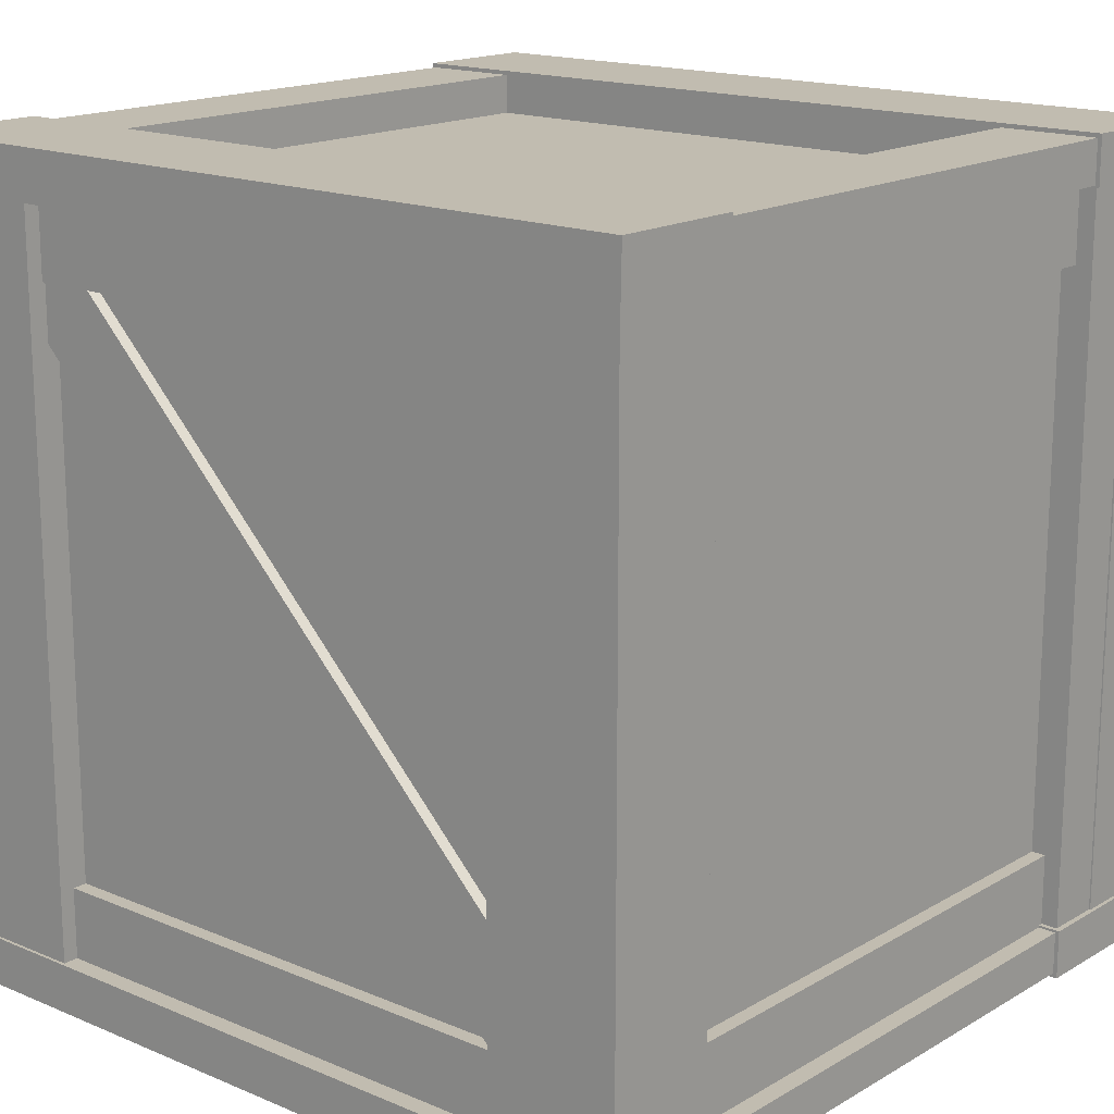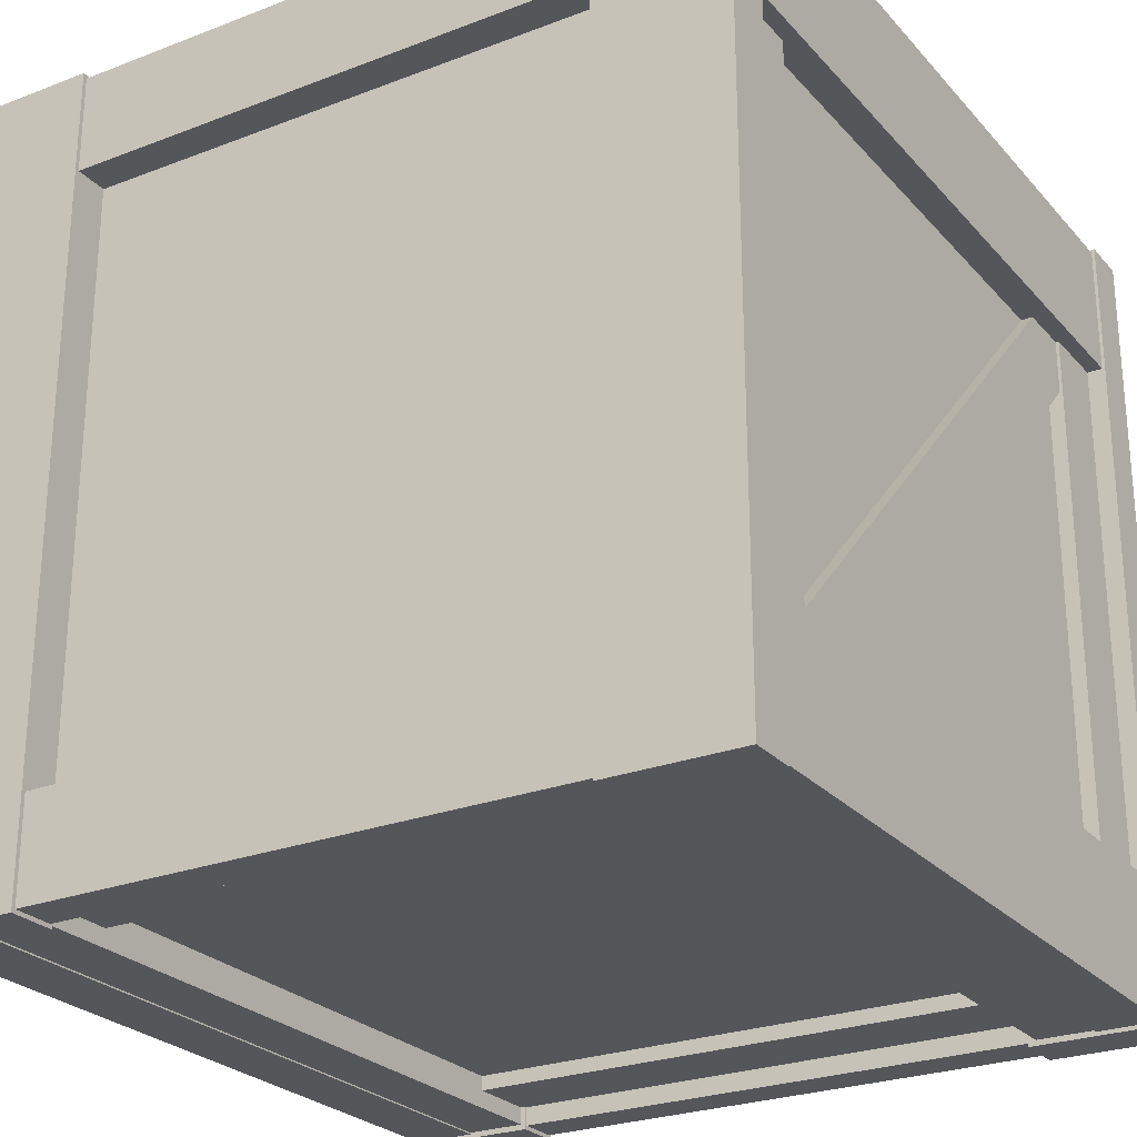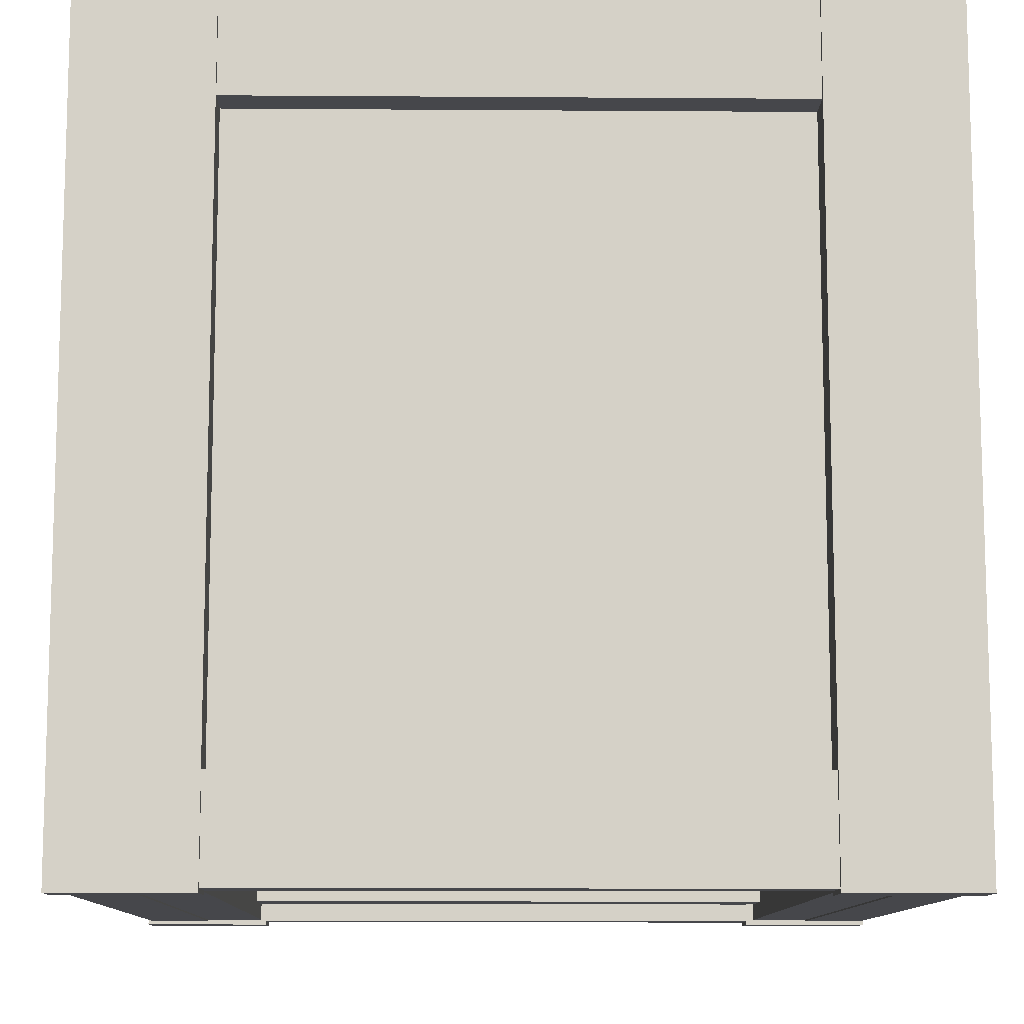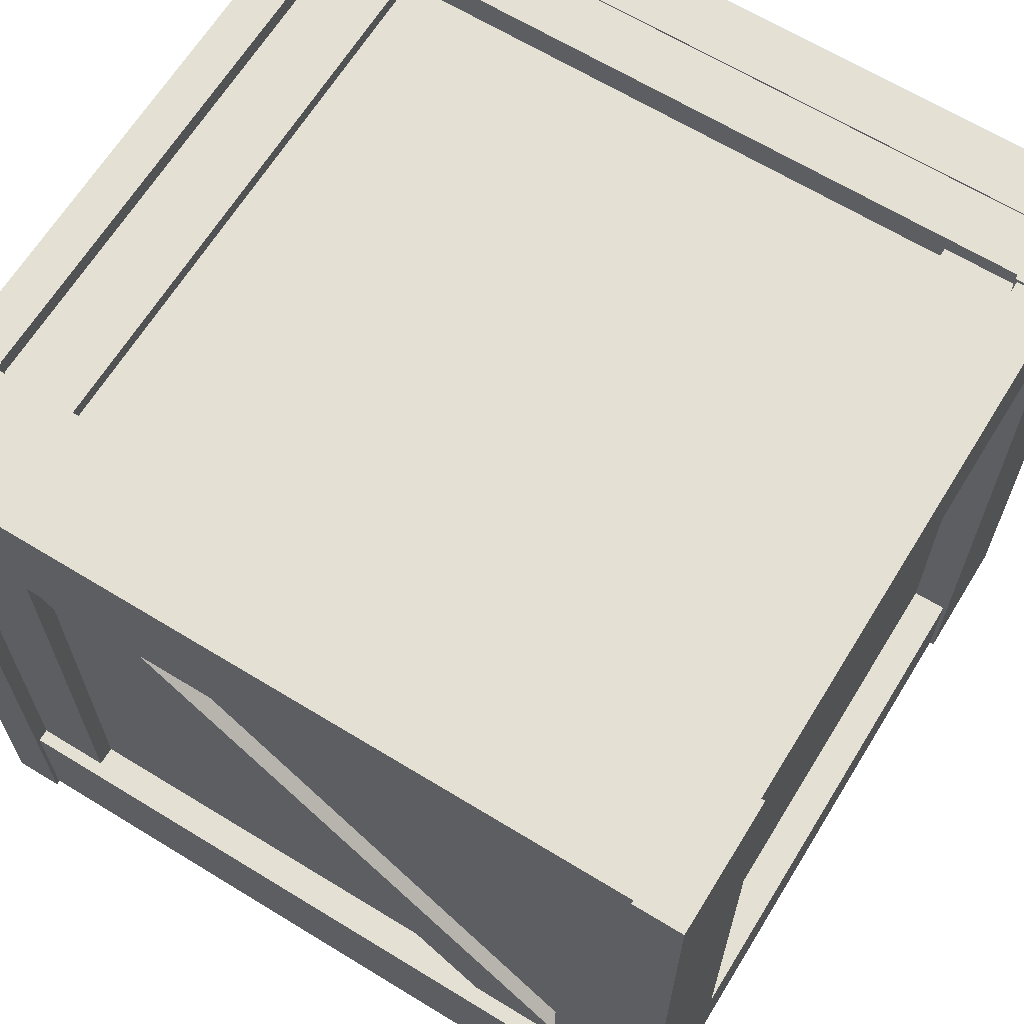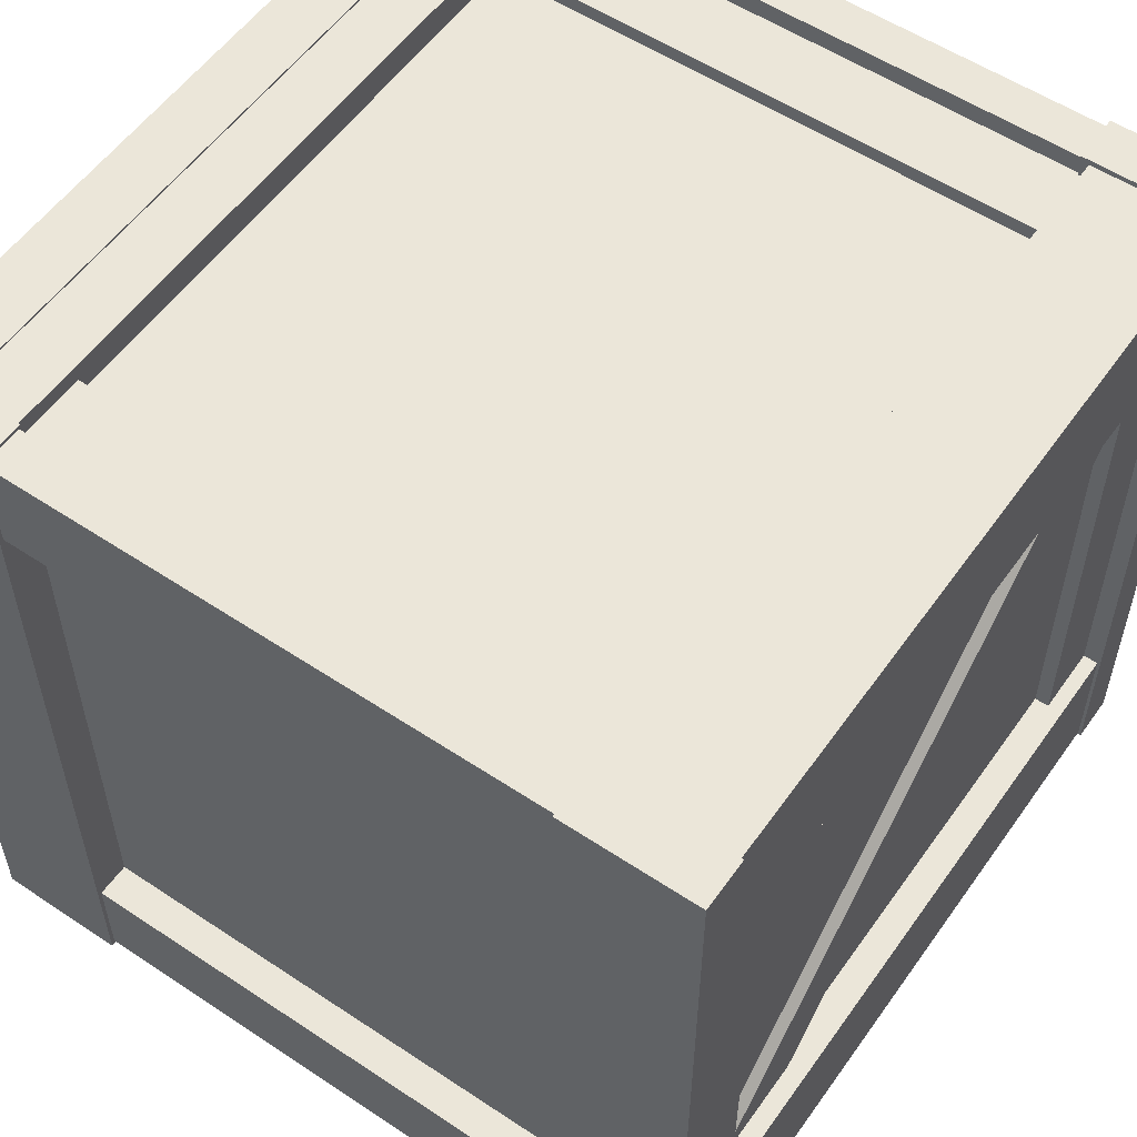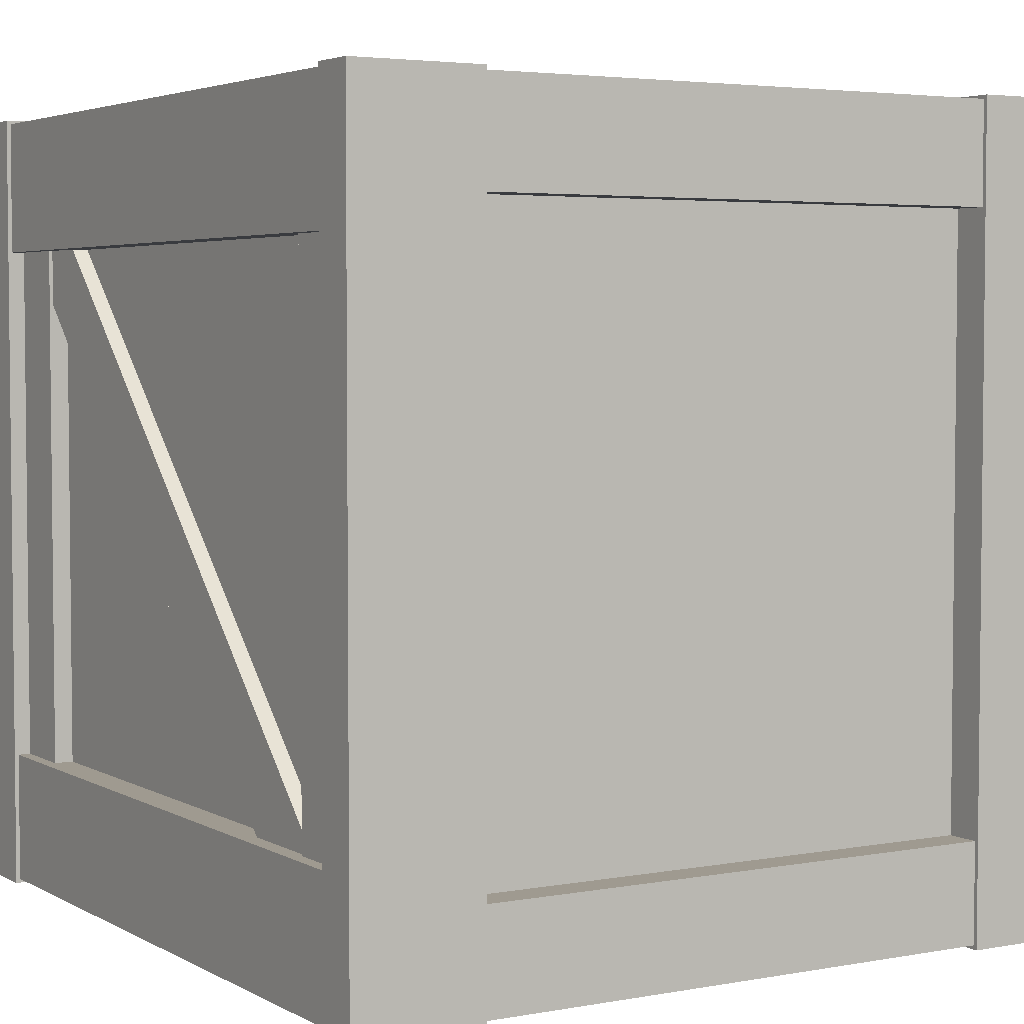
<metadata>
{"format":"obj","ext":"obj","renderer":"f3d","projection":"perspective","resolution":1024,"background":"white","views":[{"elev":16.5,"azim":130.5,"up":"+Y"},{"elev":-25.8,"azim":31.5,"up":"+Z"},{"elev":-10.8,"azim":-1.0,"up":"+Z"},{"elev":65.3,"azim":-58.4,"up":"+Z"},{"elev":55.7,"azim":34.9,"up":"+Z"},{"elev":3.9,"azim":-31.1,"up":"+Z"}]}
</metadata>
<code>
o g_pCube25_meshId0_name
v 0.006812 -0.008852 -0.009803
v 0.006812 -0.009897 -0.009803
v 0.006812 -0.008852 -0.007341
v 0.006812 -0.009897 -0.007341
v -0.00674 -0.009897 -0.007341
v -0.00674 -0.008852 -0.007341
v -0.00674 -0.008852 -0.009803
v -0.00674 -0.009897 -0.009803
v 0.009846 -0.01 -0.009903
v 0.009846 -0.01 0.009903
v 0.009846 -0.008796 0.009903
v 0.006628 -0.01 0.009903
v 0.006628 -0.008796 -0.009903
v 0.009846 -0.008796 -0.009903
v 0.006628 -0.008796 0.009903
v 0.006628 -0.01 -0.009903
v -0.006628 -0.008796 0.009903
v -0.009846 -0.008796 -0.009903
v -0.006628 -0.008796 -0.009903
v -0.006628 -0.01 -0.009903
v -0.009846 -0.008796 0.009903
v -0.009846 -0.01 -0.009903
v -0.006628 -0.01 0.009903
v -0.009846 -0.01 0.009903
v 0.006812 -0.009897 0.007348
v -0.00674 -0.008852 0.009811
v -0.00674 -0.009897 0.009811
v -0.00674 -0.008852 0.007348
v 0.006812 -0.008852 0.009811
v 0.006812 -0.008852 0.007348
v -0.00674 -0.009897 0.007348
v 0.006812 -0.009897 0.009811
v 0.006812 0.009897 0.007348
v 0.006812 0.009897 0.009811
v 0.006812 0.008852 0.009811
v -0.00674 0.008852 0.009811
v -0.00674 0.009897 0.007348
v -0.00674 0.008852 0.007348
v -0.00674 0.009897 0.009811
v 0.006812 0.008852 0.007348
v -0.00674 0.009897 -0.009803
v 0.006812 0.009897 -0.007341
v 0.006812 0.008852 -0.007341
v -0.00674 0.008852 -0.007341
v -0.00674 0.009897 -0.007341
v 0.006812 0.009897 -0.009803
v -0.00674 0.008852 -0.009803
v 0.006812 0.008852 -0.009803
v -0.009338 0.006821 0.007705
v -0.008239 0.006821 0.007705
v -0.008239 0.008184 0.006342
v -0.009338 0.008184 0.006342
v -0.008239 -0.005863 -0.007705
v -0.009338 -0.005863 -0.007705
v -0.008239 -0.007226 -0.006342
v -0.009338 -0.007226 -0.006342
v -0.006628 0.01 -0.009903
v -0.009846 0.008796 0.009903
v -0.009846 0.01 0.009903
v -0.009846 0.008796 -0.009903
v -0.006628 0.008796 -0.009903
v -0.009846 0.01 -0.009903
v -0.006628 0.01 0.009903
v -0.006628 0.008796 0.009903
v 0.009846 0.008796 0.009903
v 0.009846 0.01 0.009903
v 0.006628 0.01 0.009903
v 0.006628 0.008796 0.009903
v 0.006628 0.01 -0.009903
v 0.006628 0.008796 -0.009903
v 0.009846 0.008796 -0.009903
v 0.009846 0.01 -0.009903
v 0.006933 0.007023 -0.009346
v 0.006933 0.007023 -0.008247
v 0.006933 0.008951 -0.008247
v 0.006933 0.008951 -0.009346
v -0.00687 0.007023 -0.008247
v -0.00687 0.007023 -0.009346
v -0.00687 0.008951 -0.009346
v -0.00687 0.008951 -0.008247
v -0.00687 -0.008978 -0.008247
v 0.006933 -0.008978 -0.008247
v 0.006933 -0.00705 -0.008247
v -0.00687 -0.00705 -0.009346
v -0.00687 -0.00705 -0.008247
v -0.00687 -0.008978 -0.009346
v 0.006933 -0.00705 -0.009346
v 0.006933 -0.008978 -0.009346
v -0.006751 0.008963 -0.008248
v -0.006751 0.008963 -0.009769
v -0.008302 0.008963 -0.008248
v -0.008302 -0.009067 -0.008248
v -0.008302 -0.009067 -0.009769
v -0.006751 -0.009067 -0.009769
v -0.006751 -0.009067 -0.008248
v -0.008302 0.008963 -0.009769
v 0.008375 -0.009067 -0.009769
v 0.008375 0.008963 -0.009769
v 0.008375 0.008963 -0.008248
v 0.006823 0.008963 -0.008248
v 0.006823 0.008963 -0.009769
v 0.006823 -0.009067 -0.009769
v 0.006823 -0.009067 -0.008248
v 0.008375 -0.009067 -0.008248
v 0.009311 0.006821 0.007705
v 0.008211 0.008184 0.006342
v 0.009311 0.008184 0.006342
v 0.008211 -0.005863 -0.007705
v 0.009311 -0.005863 -0.007705
v 0.009311 -0.007226 -0.006342
v 0.008211 -0.007226 -0.006342
v 0.008211 0.006821 0.007705
v 0.006943 0.007023 0.00935
v -0.00686 0.007023 0.008251
v -0.00686 0.00895 0.008251
v -0.00686 0.00895 0.00935
v 0.006943 0.00895 0.00935
v 0.006943 0.00895 0.008251
v -0.00686 0.007023 0.00935
v 0.006943 0.007023 0.008251
v 0.006943 -0.008978 0.008251
v -0.00686 -0.008978 0.008251
v -0.00686 -0.00705 0.008251
v -0.00686 -0.00705 0.00935
v 0.006943 -0.008978 0.00935
v 0.006943 -0.00705 0.00935
v -0.00686 -0.008978 0.00935
v 0.006943 -0.00705 0.008251
v 0.006823 0.008963 0.009773
v 0.008375 0.008963 0.009773
v 0.008375 0.008963 0.008252
v 0.008375 -0.009067 0.008252
v 0.006823 -0.009067 0.009773
v 0.008375 -0.009067 0.009773
v 0.006823 -0.009067 0.008252
v 0.006823 0.008963 0.008252
v -0.008302 0.008963 0.008252
v -0.006751 0.008963 0.008252
v -0.006751 0.008963 0.009773
v -0.006751 -0.009067 0.008252
v -0.006751 -0.009067 0.009773
v -0.008302 -0.009067 0.009773
v -0.008302 -0.009067 0.008252
v -0.008302 0.008963 0.009773
v 0.008247 0.008963 0.009817
v 0.009768 0.008963 0.006536
v 0.008247 -0.009067 0.006536
v 0.009768 -0.009067 0.009817
v 0.008247 -0.009067 0.009817
v 0.009768 -0.009067 0.006536
v 0.009768 0.008963 0.009817
v 0.008247 0.008963 0.006536
v 0.009768 -0.009067 -0.006524
v 0.009768 0.008963 -0.006524
v 0.008247 0.008963 -0.009806
v 0.009768 0.008963 -0.009806
v 0.008247 -0.009067 -0.009806
v 0.009768 -0.009067 -0.009806
v 0.008247 -0.009067 -0.006524
v 0.008247 0.008963 -0.006524
v -0.008952 0.008937 0.008989
v 0.009025 0.008937 0.008989
v 0.009025 0.008937 -0.008989
v -0.008952 0.008937 -0.008989
v 0.009025 -0.009041 -0.008989
v 0.009025 -0.009041 0.008989
v -0.008952 -0.009041 -0.008989
v -0.008952 -0.009041 0.008989
v -0.009426 -0.008978 -0.007029
v -0.008192 -0.008978 -0.007029
v -0.009426 -0.008978 0.007029
v -0.009426 -0.00705 0.007029
v -0.009426 -0.00705 -0.007029
v -0.008192 -0.00705 -0.007029
v -0.008192 -0.00705 0.007029
v -0.008192 -0.008978 0.007029
v -0.008192 0.007023 -0.007029
v -0.008192 0.007023 0.007029
v -0.009426 0.00895 0.007029
v -0.009426 0.008951 -0.007029
v -0.008192 0.008951 -0.007029
v -0.008192 0.00895 0.007029
v -0.009426 0.007023 -0.007029
v -0.009426 0.007023 0.007029
v -0.009743 0.008963 0.009817
v -0.008222 0.008963 0.009817
v -0.008222 0.008963 0.006536
v -0.009743 0.008963 0.006536
v -0.009743 -0.009067 0.006536
v -0.008222 -0.009067 0.009817
v -0.008222 -0.009067 0.006536
v -0.009743 -0.009067 0.009817
v -0.009743 -0.009067 -0.006524
v -0.008222 -0.009067 -0.006524
v -0.009743 0.008963 -0.006524
v -0.008222 0.008963 -0.006524
v -0.008222 0.008963 -0.009806
v -0.009743 0.008963 -0.009806
v -0.008222 -0.009067 -0.009806
v -0.009743 -0.009067 -0.009806
v 0.008153 -0.008978 -0.007029
v 0.009387 -0.008978 0.007029
v 0.008153 -0.008978 0.007029
v 0.008153 -0.00705 0.007029
v 0.009387 -0.008978 -0.007029
v 0.009387 -0.00705 -0.007029
v 0.009387 -0.00705 0.007029
v 0.008153 -0.00705 -0.007029
v 0.008153 0.007023 -0.007029
v 0.008153 0.007023 0.007029
v 0.009387 0.008951 -0.007029
v 0.009387 0.007023 -0.007029
v 0.009387 0.00895 0.007029
v 0.009387 0.007023 0.007029
v 0.008153 0.008951 -0.007029
v 0.008153 0.00895 0.007029
f 2 8 7
f 7 1 2
f 4 2 1
f 1 3 4
f 5 4 3
f 3 6 5
f 8 5 6
f 6 7 8
f 1 7 6
f 6 3 1
f 4 5 8
f 8 2 4
f 10 9 14
f 14 11 10
f 12 10 11
f 11 15 12
f 16 12 15
f 15 13 16
f 9 16 13
f 13 14 9
f 11 14 13
f 13 15 11
f 12 16 9
f 9 10 12
f 23 20 19
f 19 17 23
f 24 23 17
f 17 21 24
f 22 24 21
f 21 18 22
f 20 22 18
f 18 19 20
f 17 19 18
f 18 21 17
f 24 22 20
f 20 23 24
f 25 31 28
f 28 30 25
f 32 25 30
f 30 29 32
f 27 32 29
f 29 26 27
f 31 27 26
f 26 28 31
f 30 28 26
f 26 29 30
f 32 27 31
f 31 25 32
f 40 38 37
f 37 33 40
f 35 40 33
f 33 34 35
f 36 35 34
f 34 39 36
f 38 36 39
f 39 37 38
f 33 37 39
f 39 34 33
f 35 36 38
f 38 40 35
f 48 47 41
f 41 46 48
f 43 48 46
f 46 42 43
f 44 43 42
f 42 45 44
f 47 44 45
f 45 41 47
f 46 41 45
f 45 42 46
f 43 44 47
f 47 48 43
f 49 56 55
f 55 50 49
f 52 49 50
f 50 51 52
f 54 52 51
f 51 53 54
f 56 54 53
f 53 55 56
f 52 54 56
f 56 49 52
f 64 61 57
f 57 63 64
f 58 64 63
f 63 59 58
f 60 58 59
f 59 62 60
f 61 60 62
f 62 57 61
f 63 57 62
f 62 59 63
f 58 60 61
f 61 64 58
f 65 71 72
f 72 66 65
f 68 65 66
f 66 67 68
f 70 68 67
f 67 69 70
f 71 70 69
f 69 72 71
f 66 72 69
f 69 67 66
f 68 70 71
f 71 65 68
f 74 77 78
f 78 73 74
f 75 74 73
f 73 76 75
f 80 75 76
f 76 79 80
f 77 80 79
f 79 78 77
f 73 78 79
f 79 76 73
f 82 81 86
f 86 88 82
f 83 82 88
f 88 87 83
f 85 83 87
f 87 84 85
f 81 85 84
f 84 86 81
f 88 86 84
f 84 87 88
f 89 95 94
f 94 90 89
f 91 89 90
f 90 96 91
f 92 91 96
f 96 93 92
f 95 92 93
f 93 94 95
f 90 94 93
f 93 96 90
f 99 104 97
f 97 98 99
f 100 99 98
f 98 101 100
f 103 100 101
f 101 102 103
f 104 103 102
f 102 97 104
f 98 97 102
f 102 101 98
f 112 111 110
f 110 105 112
f 106 112 105
f 105 107 106
f 108 106 107
f 107 109 108
f 111 108 109
f 109 110 111
f 105 110 109
f 109 107 105
f 114 120 113
f 113 119 114
f 115 114 119
f 119 116 115
f 118 115 116
f 116 117 118
f 120 118 117
f 117 113 120
f 119 113 117
f 117 116 119
f 122 121 125
f 125 127 122
f 123 122 127
f 127 124 123
f 128 123 124
f 124 126 128
f 121 128 126
f 126 125 121
f 127 125 126
f 126 124 127
f 136 135 133
f 133 129 136
f 131 136 129
f 129 130 131
f 132 131 130
f 130 134 132
f 135 132 134
f 134 133 135
f 129 133 134
f 134 130 129
f 135 136 131
f 137 143 142
f 142 144 137
f 138 137 144
f 144 139 138
f 140 138 139
f 139 141 140
f 143 140 141
f 141 142 143
f 144 142 141
f 141 139 144
f 145 149 148
f 148 151 145
f 152 145 151
f 151 146 152
f 147 152 146
f 146 150 147
f 149 147 150
f 150 148 149
f 151 148 150
f 150 146 151
f 149 145 152
f 160 159 153
f 153 154 160
f 155 160 154
f 154 156 155
f 157 155 156
f 156 158 157
f 159 157 158
f 158 153 159
f 154 153 158
f 158 156 154
f 155 157 159
f 161 168 166
f 166 162 161
f 164 161 162
f 162 163 164
f 167 164 163
f 163 165 167
f 168 167 165
f 165 166 168
f 162 166 165
f 165 163 162
f 164 167 168
f 168 161 164
f 171 169 170
f 170 176 171
f 172 171 176
f 176 175 172
f 173 172 175
f 175 174 173
f 169 173 174
f 174 170 169
f 172 173 169
f 169 171 172
f 184 183 177
f 177 178 184
f 179 184 178
f 178 182 179
f 180 179 182
f 182 181 180
f 183 180 181
f 181 177 183
f 179 180 183
f 183 184 179
f 185 192 190
f 190 186 185
f 188 185 186
f 186 187 188
f 189 188 187
f 187 191 189
f 192 189 191
f 191 190 192
f 186 190 191
f 188 189 192
f 192 185 188
f 195 193 194
f 194 196 195
f 198 195 196
f 196 197 198
f 200 198 197
f 197 199 200
f 193 200 199
f 199 194 193
f 199 197 196
f 198 200 193
f 193 195 198
f 203 201 205
f 205 202 203
f 204 203 202
f 202 207 204
f 208 204 207
f 207 206 208
f 201 208 206
f 206 205 201
f 202 205 206
f 206 207 202
f 210 209 212
f 212 214 210
f 216 210 214
f 214 213 216
f 215 216 213
f 213 211 215
f 209 215 211
f 211 212 209
f 214 212 211
f 211 213 214

</code>
